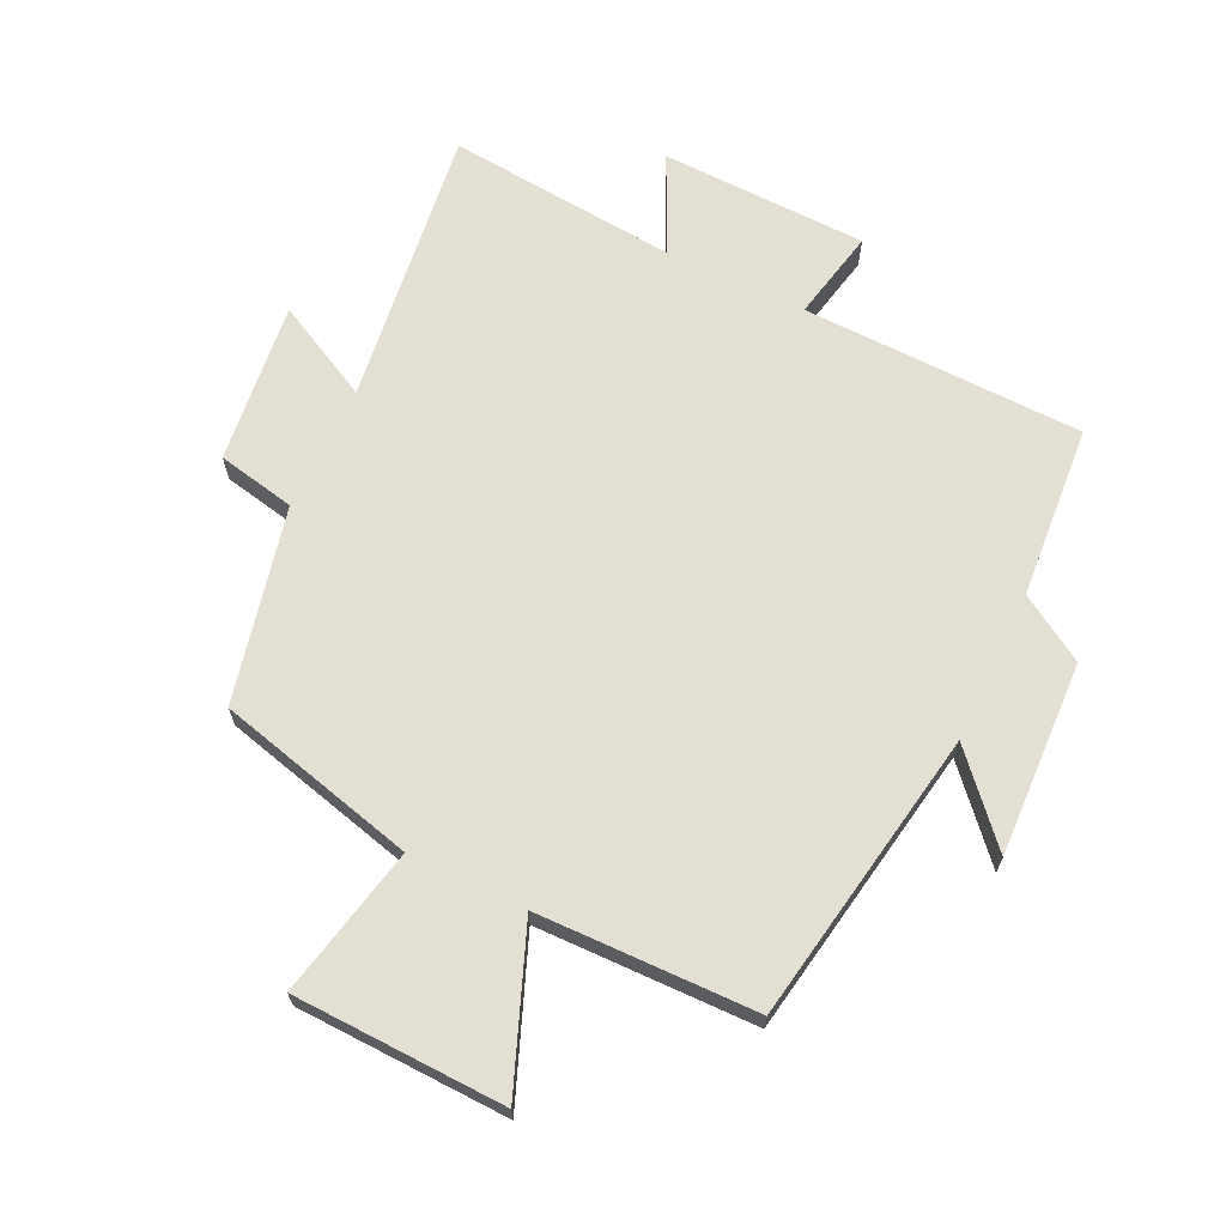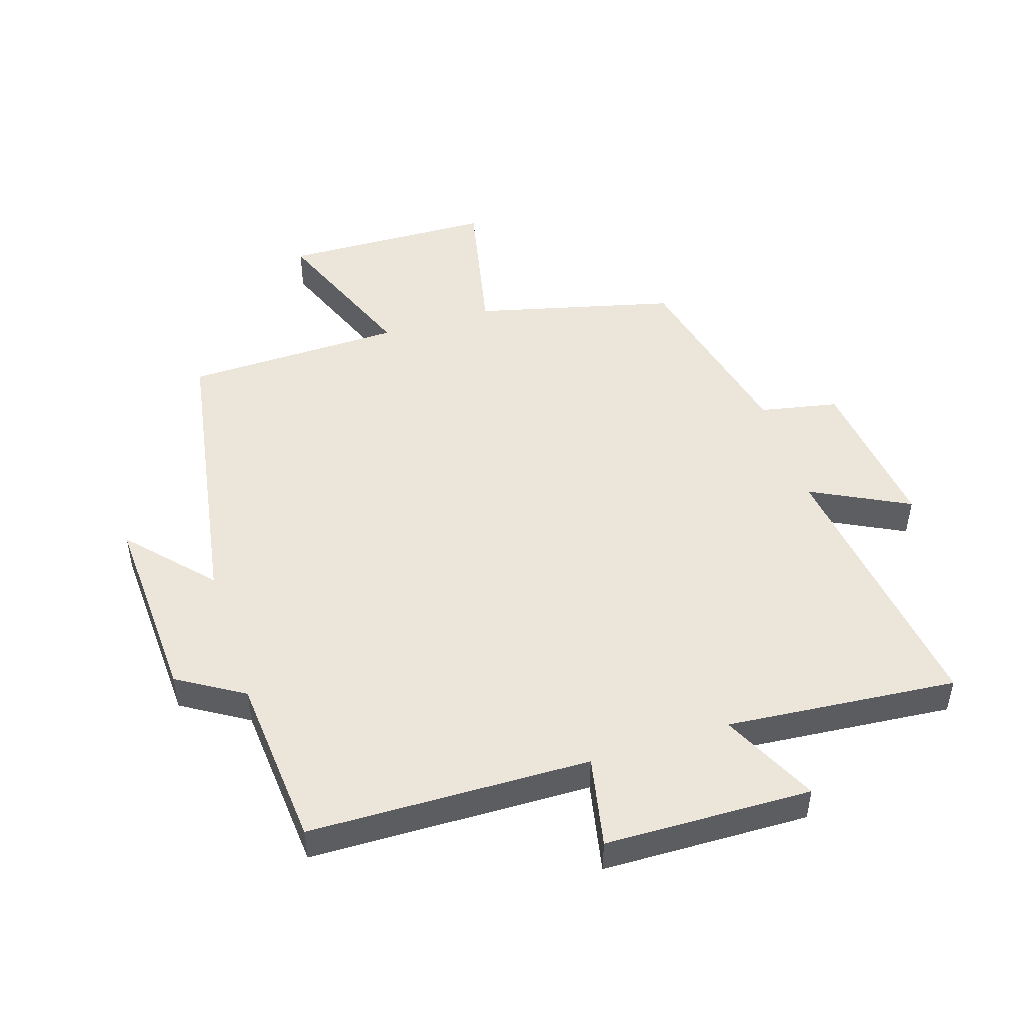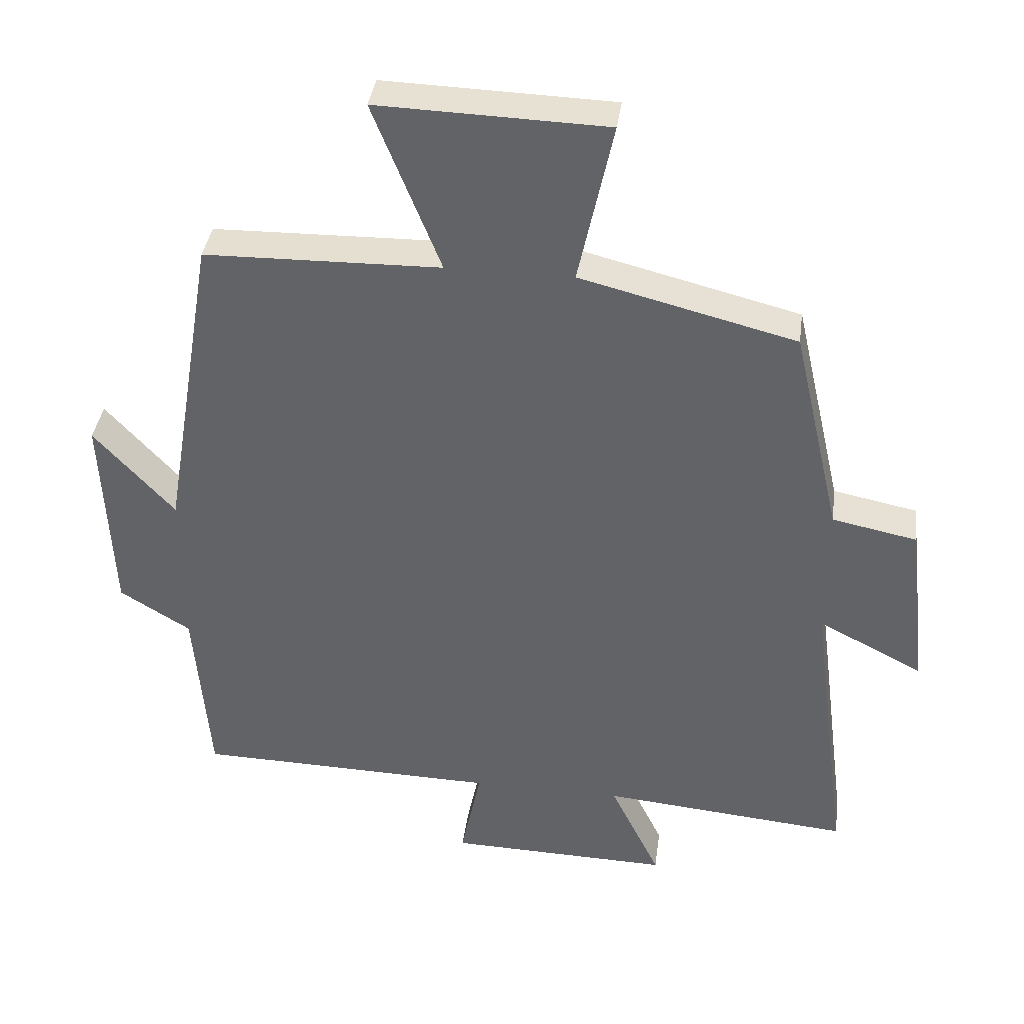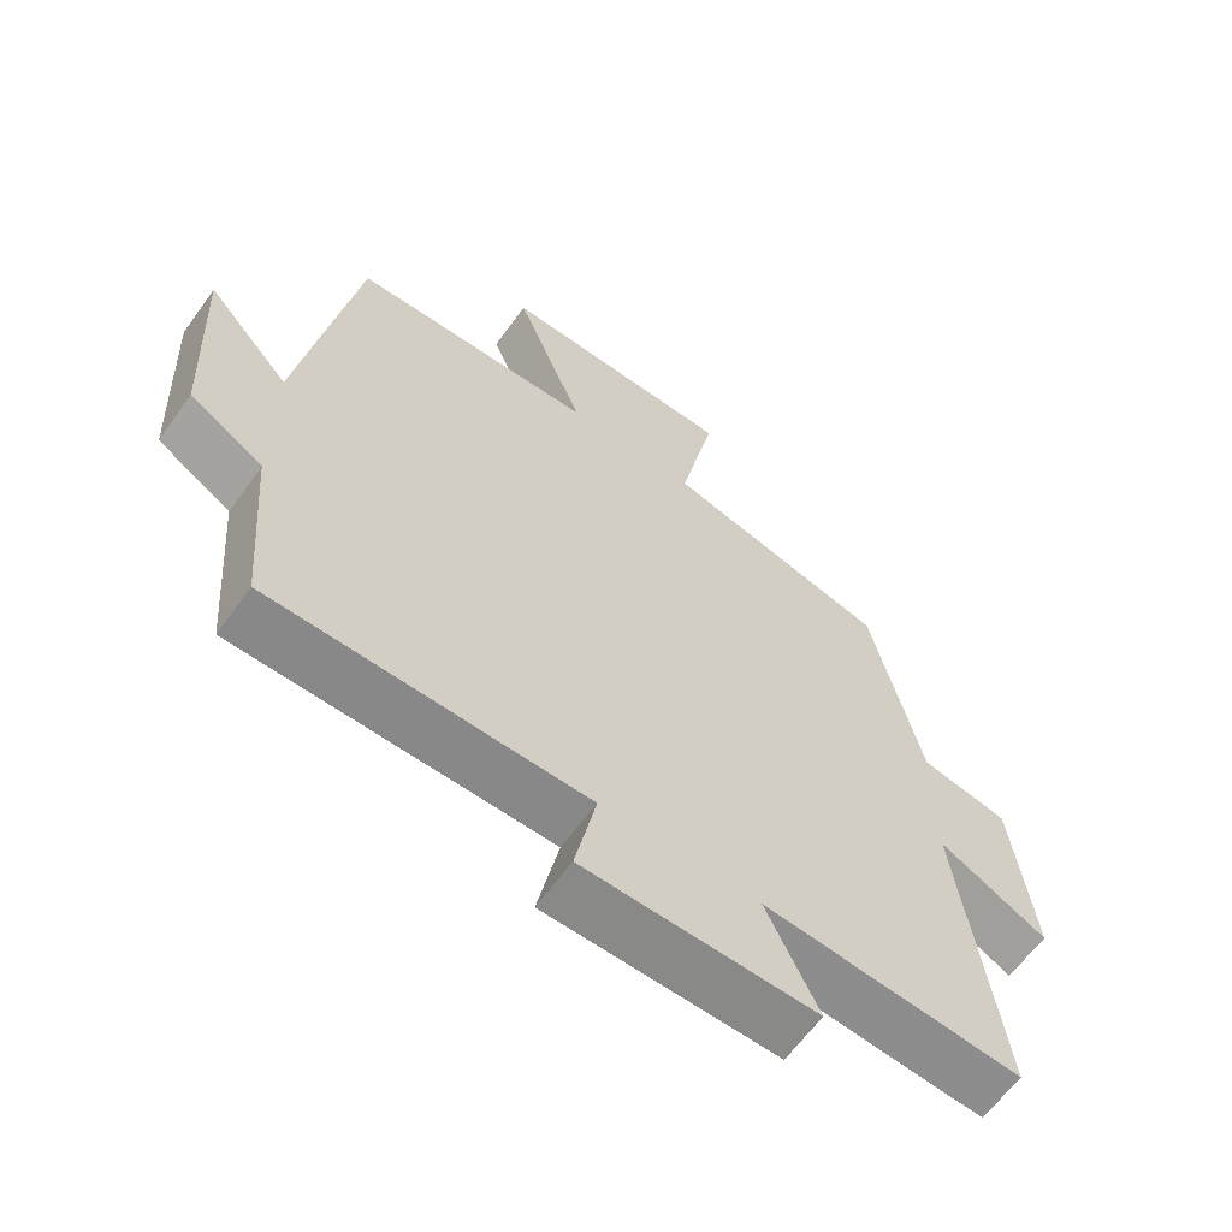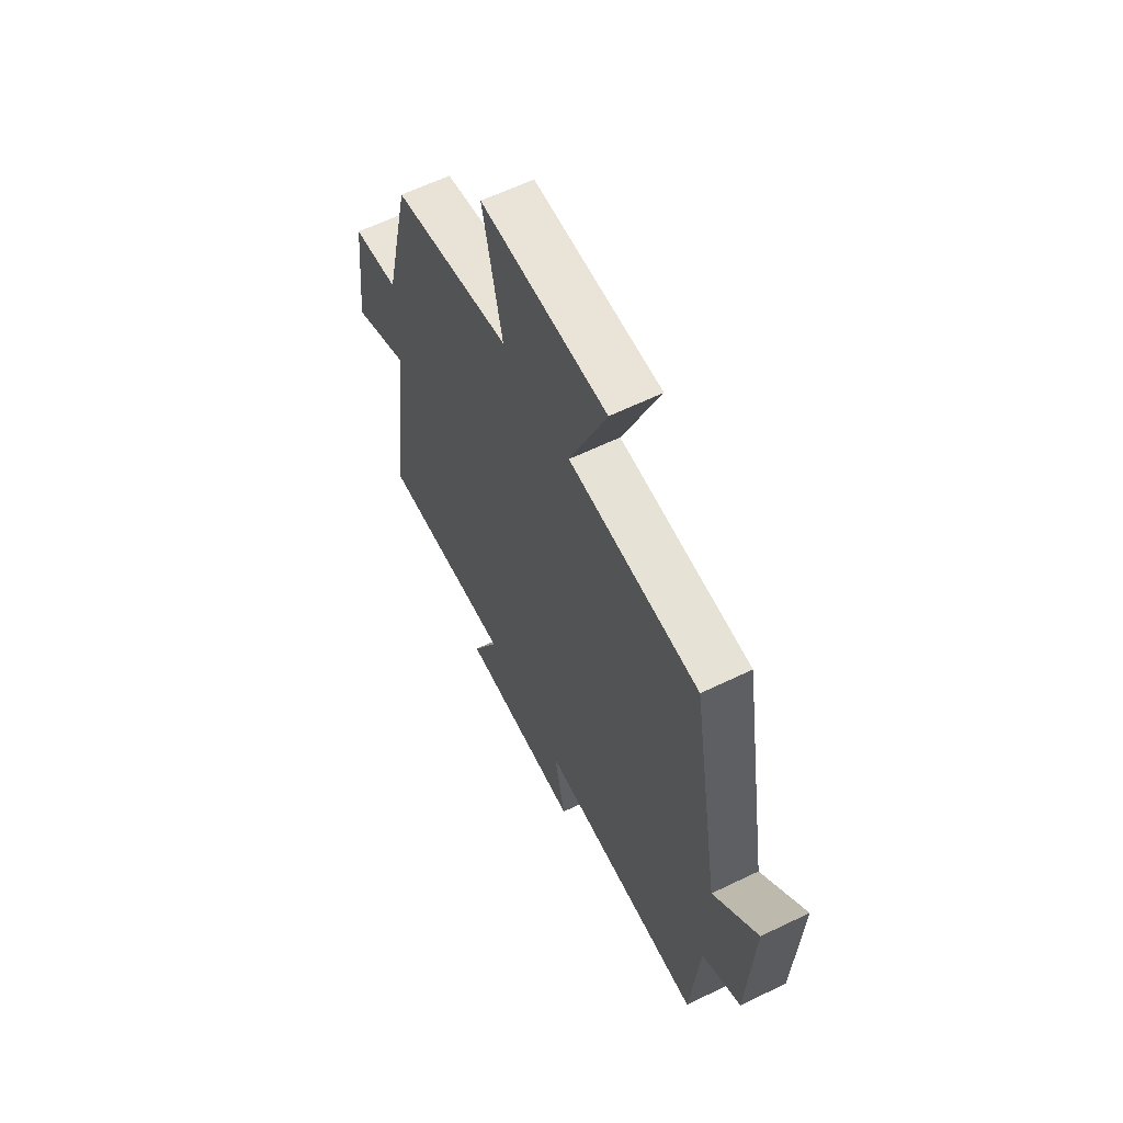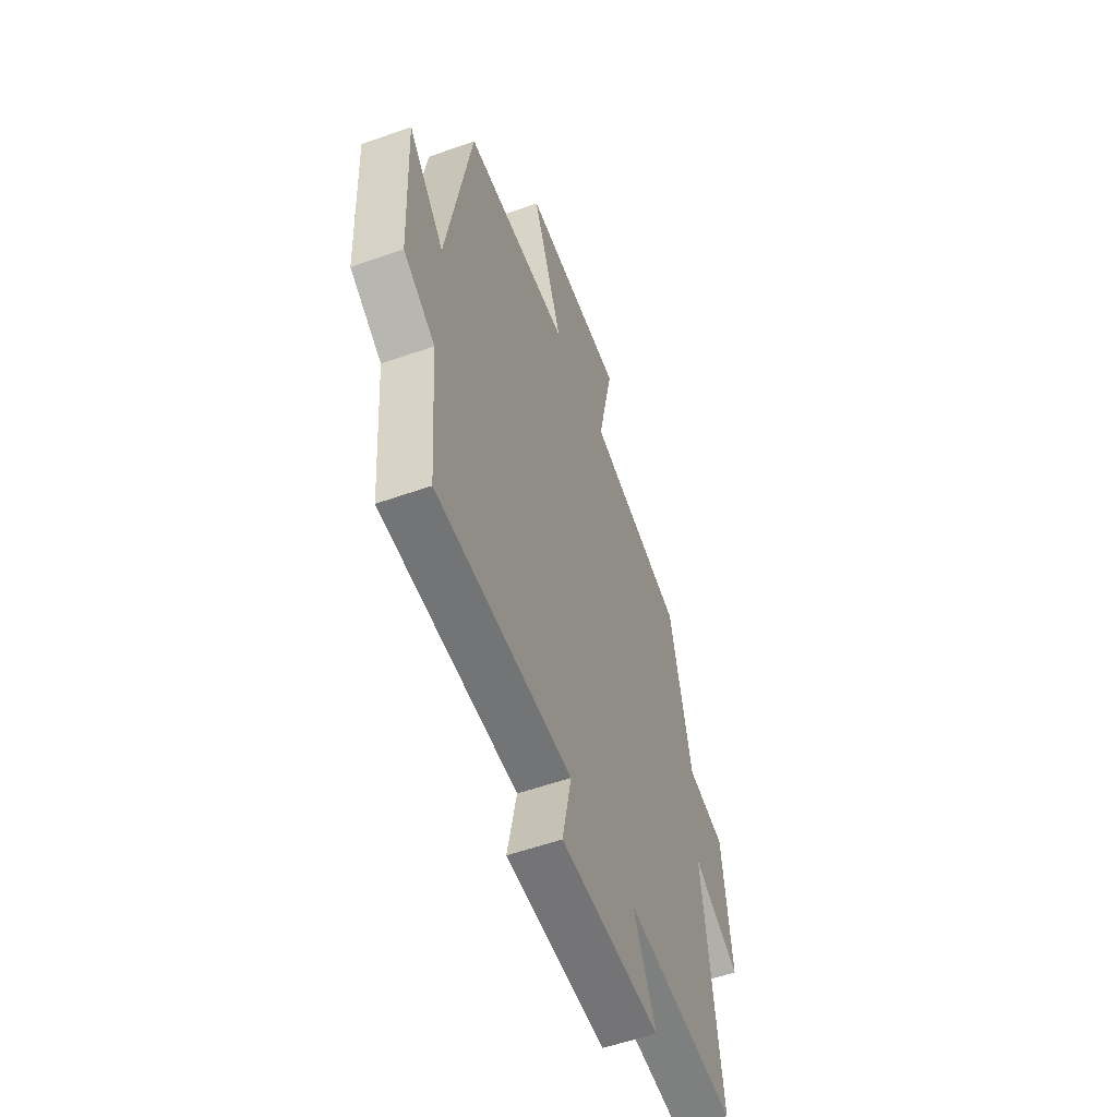
<metadata>
{"format":"obj","ext":"obj","renderer":"f3d","projection":"perspective","resolution":1024,"background":"white","views":[{"elev":66.9,"azim":25.7,"up":"+Y"},{"elev":48.5,"azim":162.2,"up":"+Y"},{"elev":38.1,"azim":-172.4,"up":"+Z"},{"elev":-62.3,"azim":144.4,"up":"+Z"},{"elev":62.1,"azim":63.9,"up":"+Z"},{"elev":-55.0,"azim":110.6,"up":"+Z"}]}
</metadata>
<code>
v 0.478 0.07 -0.49
v 0.032 0.07 -0.5
v 0.062 0.07 -0.645
v -0.266 0.07 -0.653
v -0.192 0.07 -0.5
v -0.558 0.07 -0.533
v -0.5 0.07 -0.091
v -0.654 0.07 -0.17
v -0.624 0.07 0.086
v -0.5 0.07 0.111
v -0.429 0.07 0.42
v -0.112 0.07 0.5
v -0.163 0.07 0.739
v 0.173 0.07 0.749
v 0.074 0.07 0.5
v 0.421 0.07 0.493
v 0.5 0.07 0.026
v 0.618 0.07 0.156
v 0.604 0.07 -0.152
v 0.5 0.07 -0.216
v 0.478 0 -0.49
v 0.032 0 -0.5
v 0.062 0 -0.645
v -0.266 0 -0.653
v -0.192 0 -0.5
v -0.558 0 -0.533
v -0.5 0 -0.091
v -0.654 0 -0.17
v -0.624 0 0.086
v -0.5 0 0.111
v -0.429 0 0.42
v -0.112 0 0.5
v -0.163 0 0.739
v 0.173 0 0.749
v 0.074 0 0.5
v 0.421 0 0.493
v 0.5 0 0.026
v 0.618 0 0.156
v 0.604 0 -0.152
v 0.5 0 -0.216
f 17 18 19 20
f 15 16 17 20
f 15 20 1 2
f 12 13 14 15
f 10 11 12 15
f 10 15 2
f 7 8 9 10
f 7 10 2 3
f 5 6 7
f 5 7 3
f 3 4 5
f 40 39 38 37
f 40 37 36 35
f 22 21 40 35
f 35 34 33 32
f 35 32 31 30
f 22 35 30
f 30 29 28 27
f 23 22 30 27
f 27 26 25
f 23 27 25
f 25 24 23
f 1 21 22 2
f 2 22 23 3
f 3 23 24 4
f 4 24 25 5
f 5 25 26 6
f 6 26 27 7
f 7 27 28 8
f 8 28 29 9
f 9 29 30 10
f 10 30 31 11
f 11 31 32 12
f 12 32 33 13
f 13 33 34 14
f 14 34 35 15
f 15 35 36 16
f 16 36 37 17
f 17 37 38 18
f 18 38 39 19
f 19 39 40 20
f 20 40 21 1

</code>
